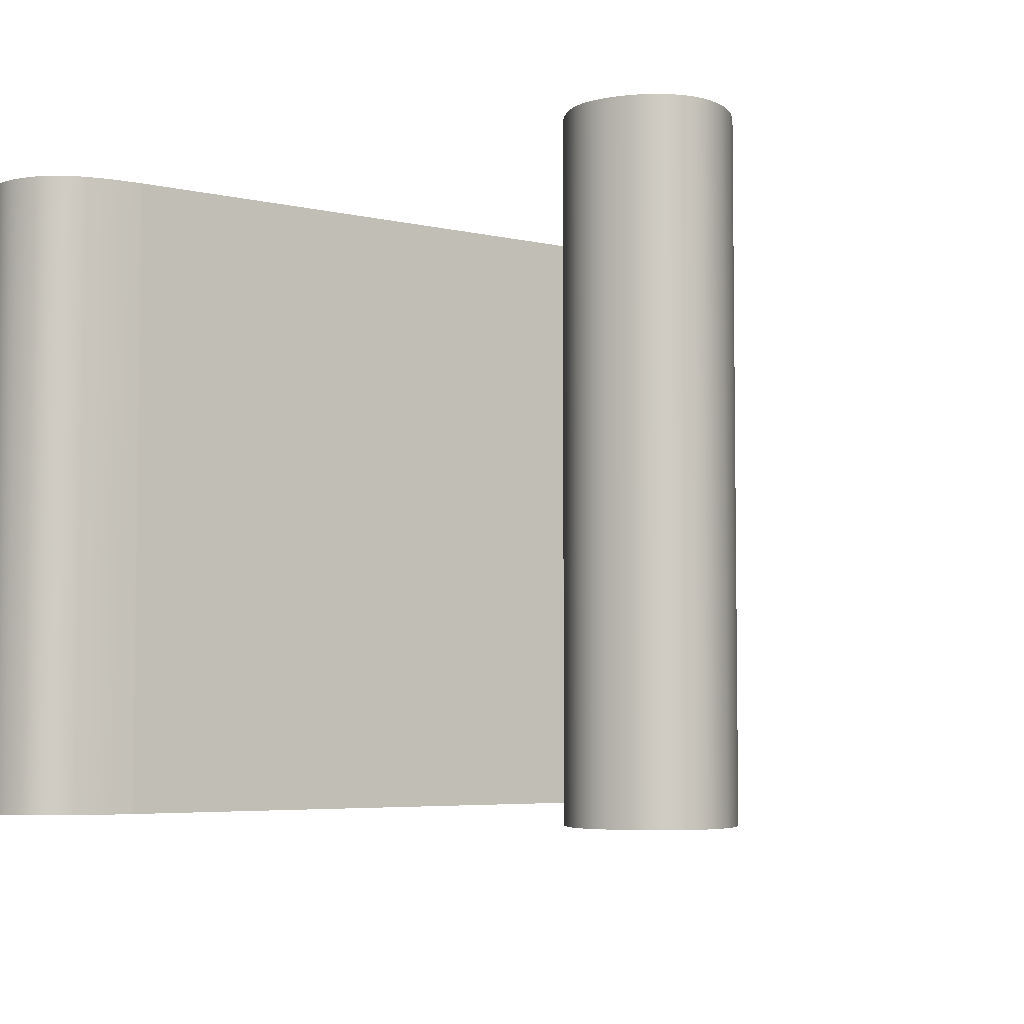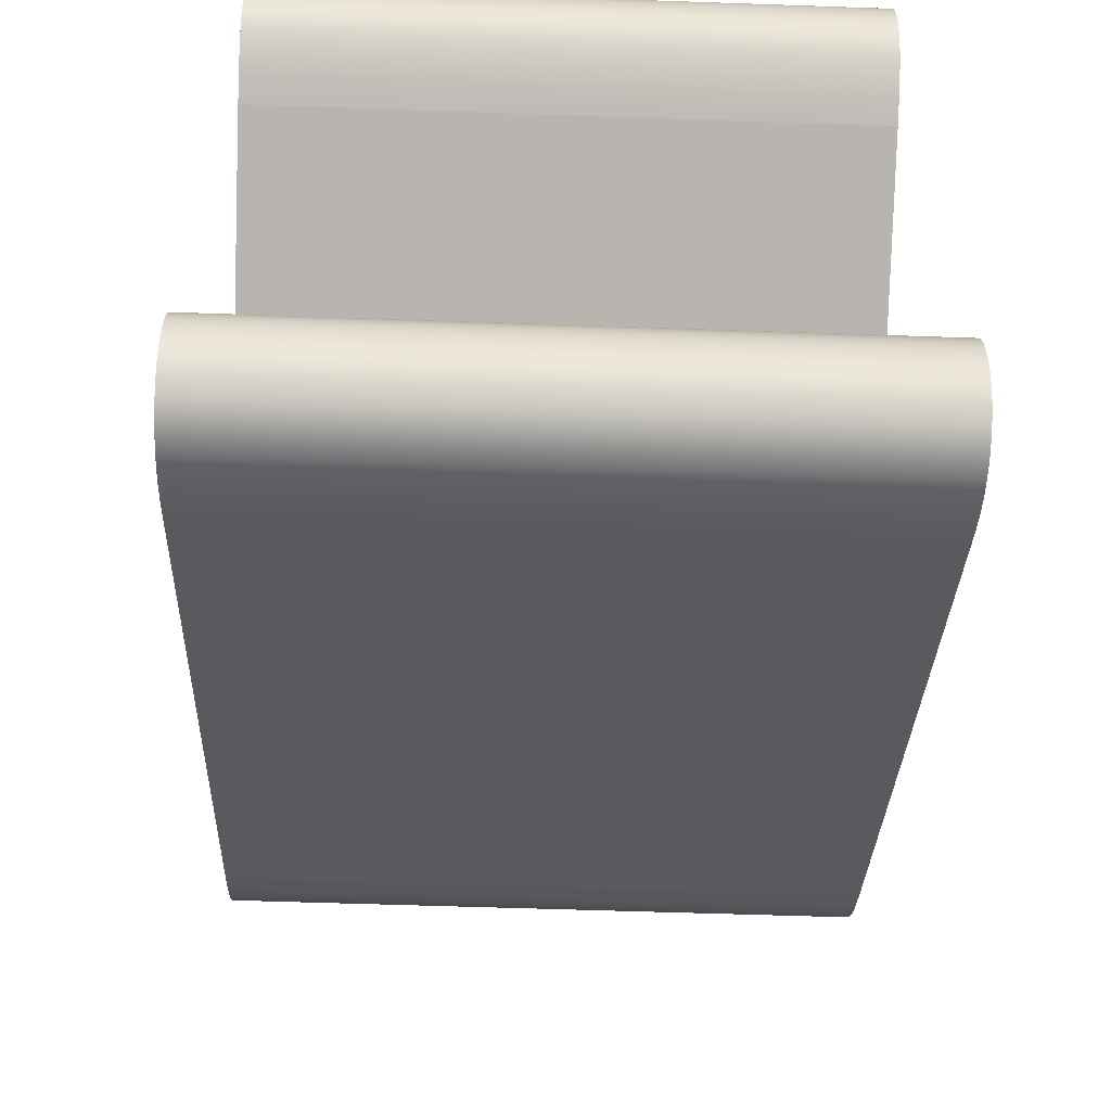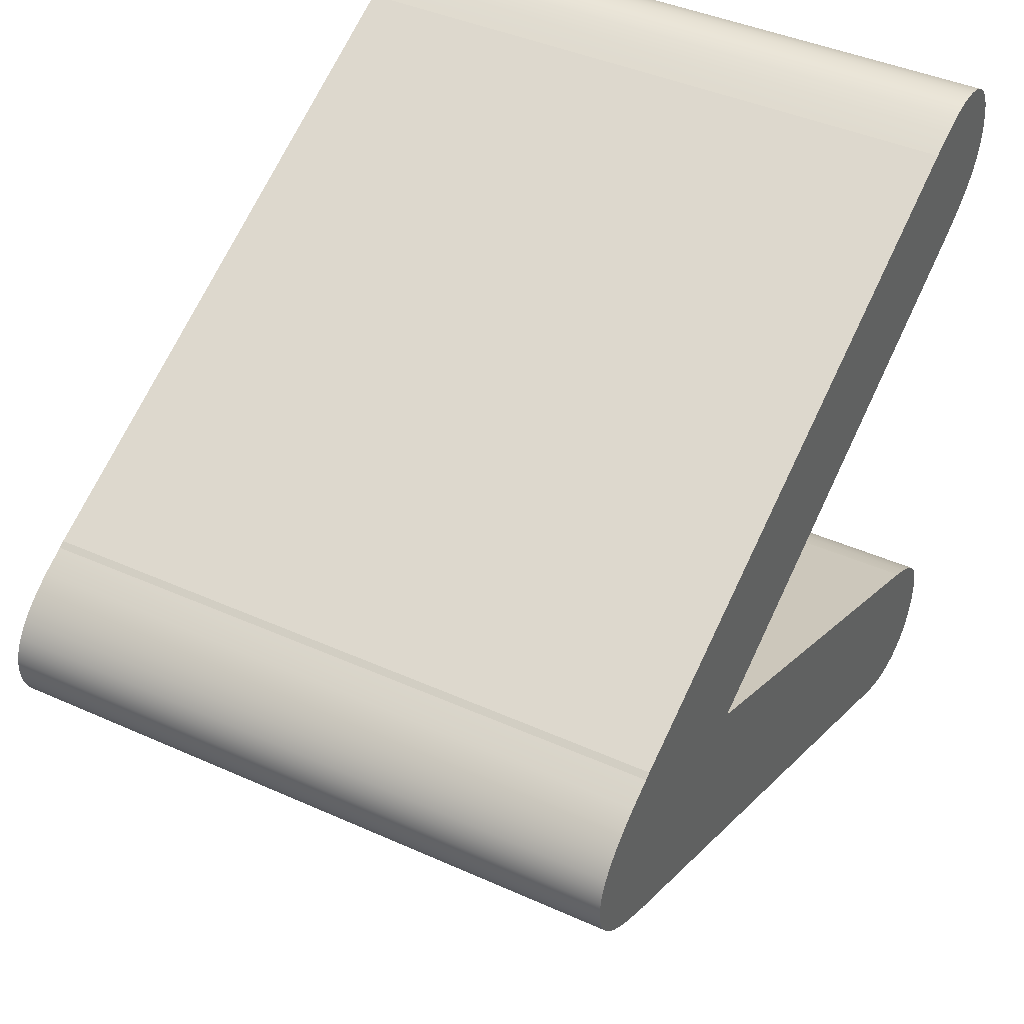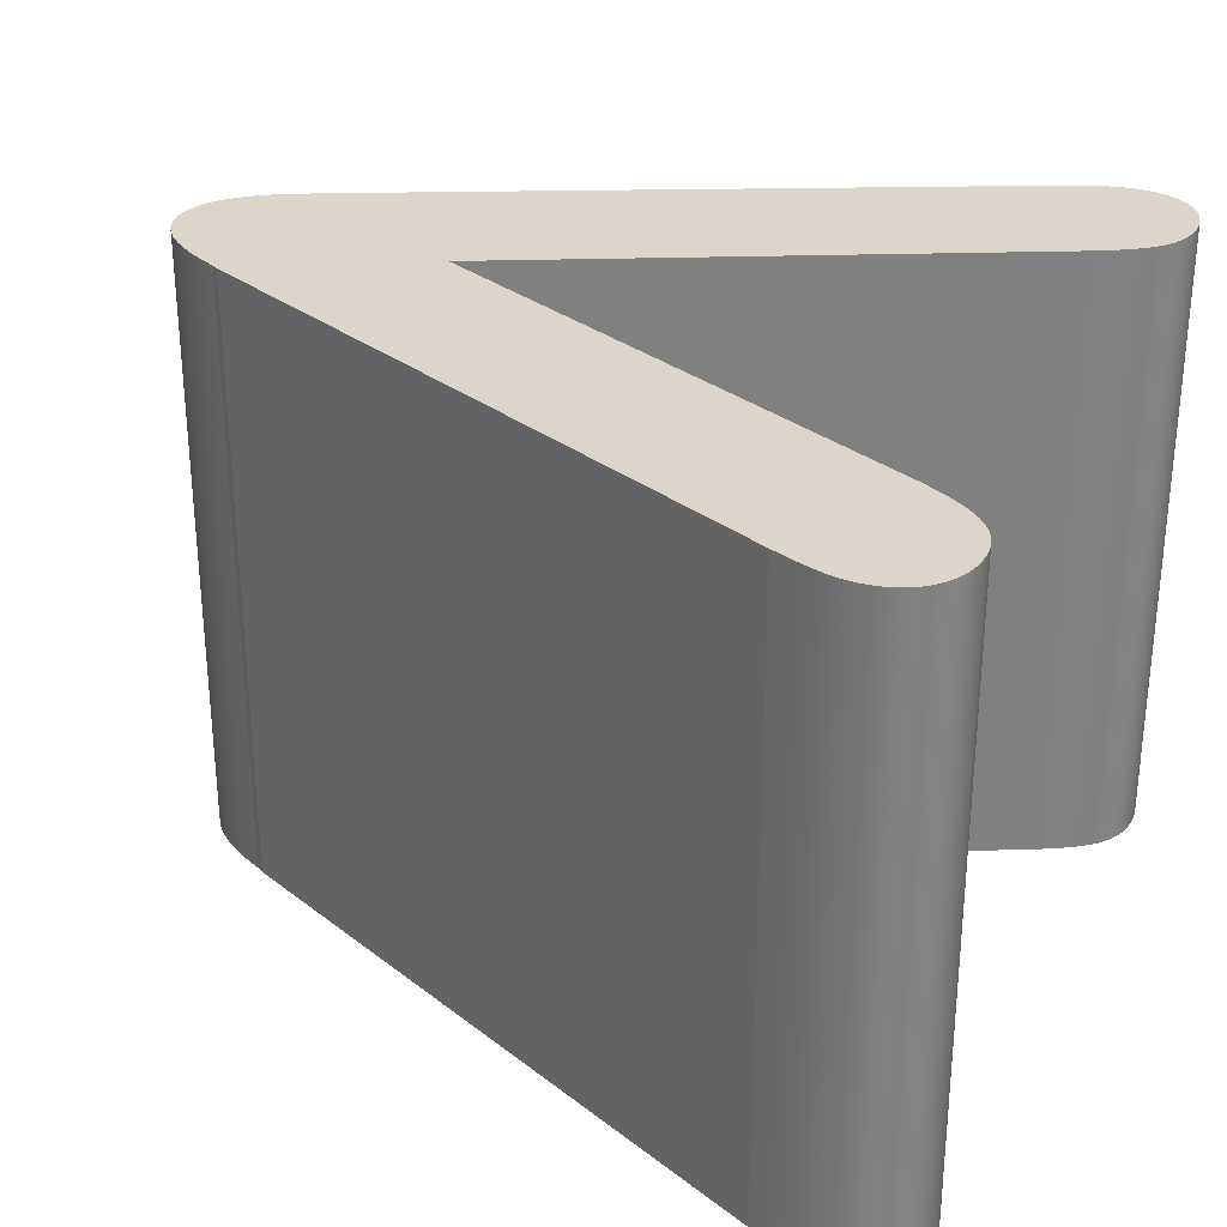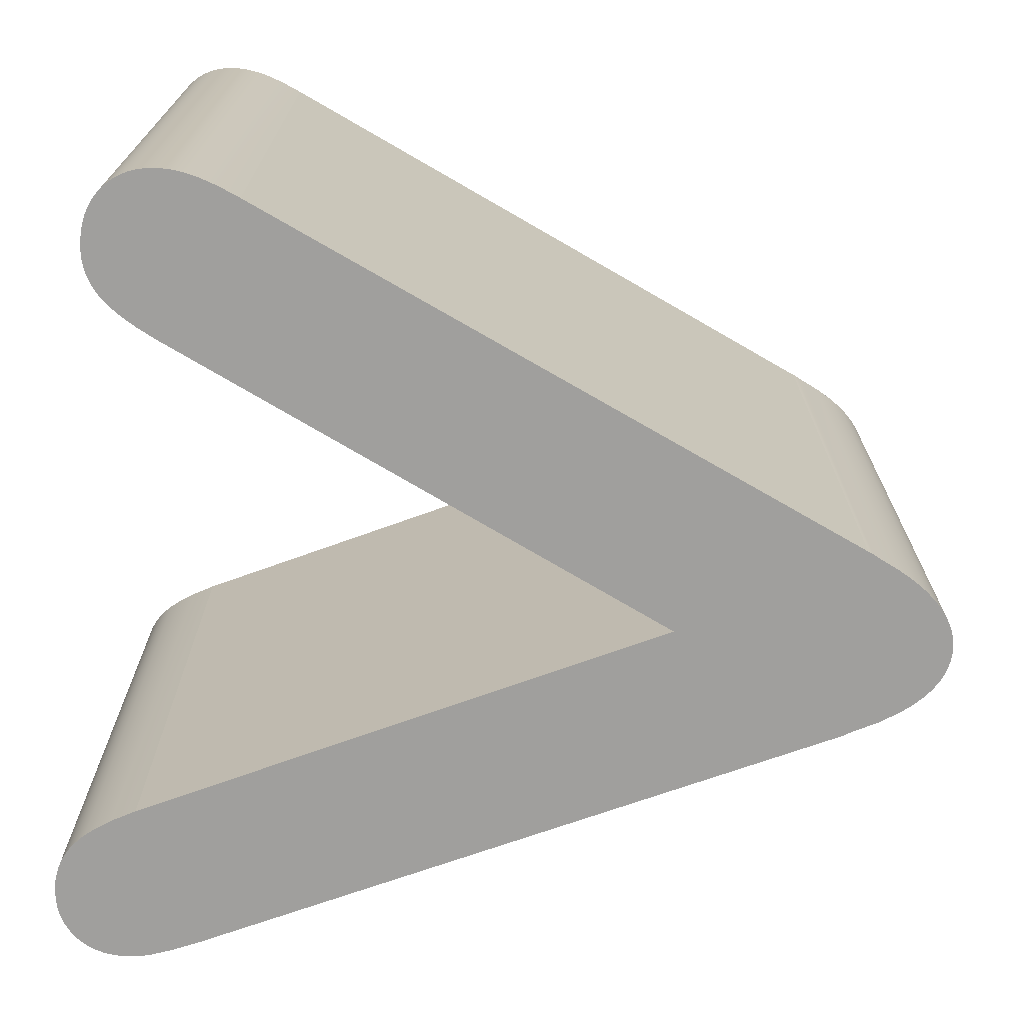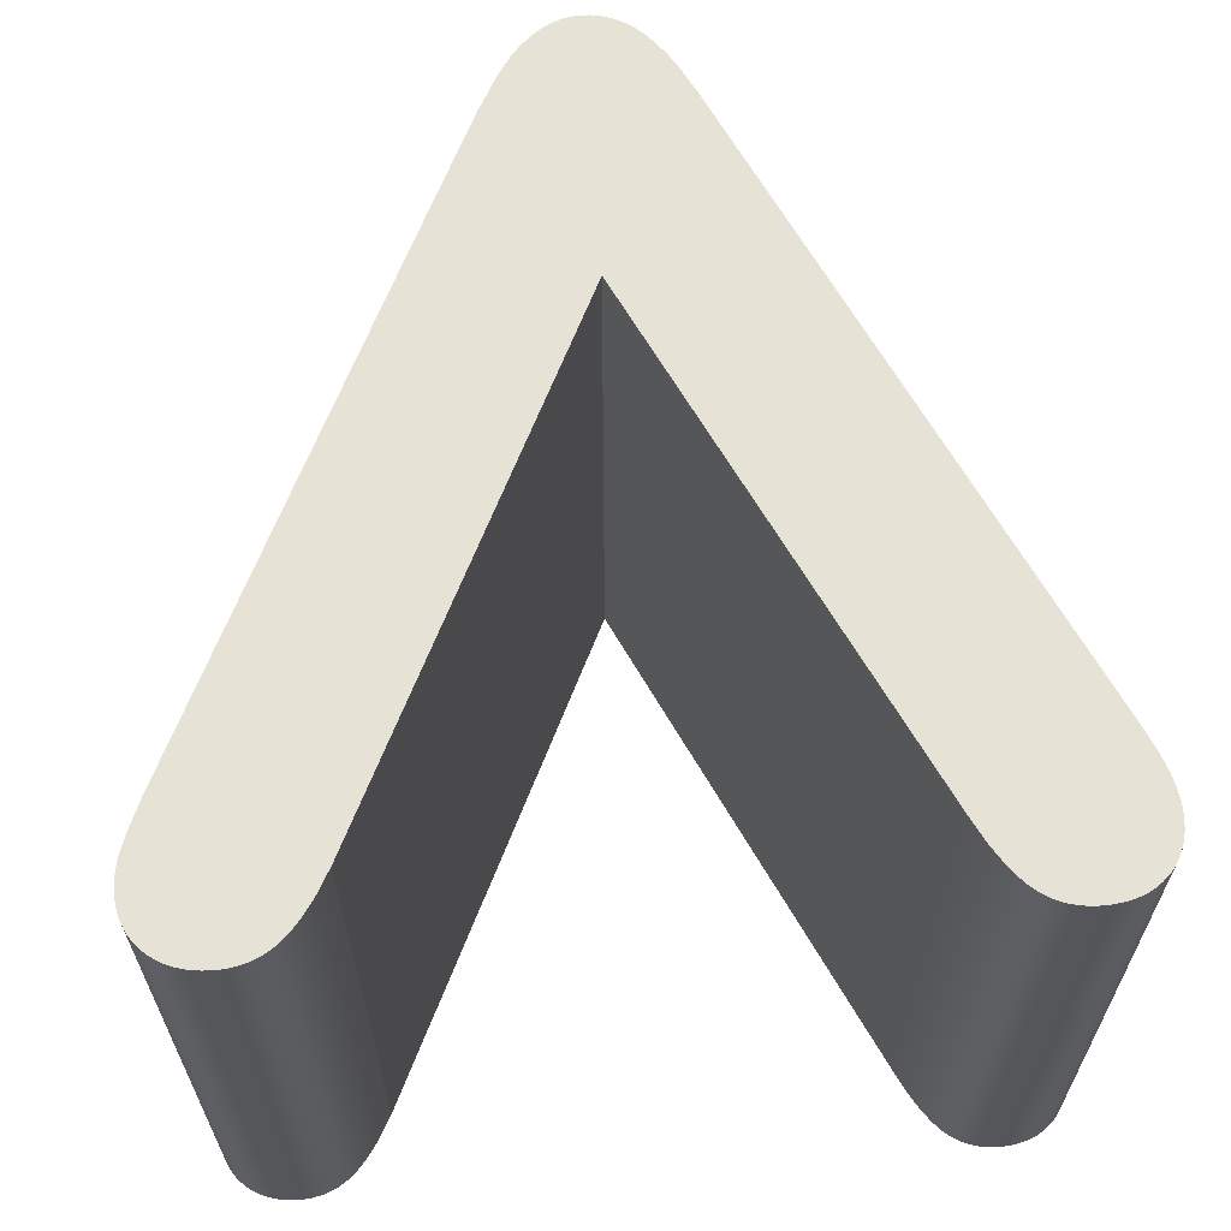
<metadata>
{"format":"obj","ext":"obj","renderer":"f3d","projection":"perspective","resolution":1024,"background":"white","views":[{"elev":-5.0,"azim":-61.8,"up":"+Z"},{"elev":-55.8,"azim":-92.1,"up":"+Y"},{"elev":42.2,"azim":118.3,"up":"+Y"},{"elev":30.0,"azim":-157.0,"up":"+Z"},{"elev":-71.4,"azim":-5.5,"up":"+Z"},{"elev":63.4,"azim":-94.4,"up":"+Z"}]}
</metadata>
<code>
v 0.09814 0.3081 0
v -0.2202 0.459 0
v -0.2353 0.4671 0
v -0.2445 0.4733 0
v -0.2509 0.4784 0
v -0.2542 0.4815 0
v -0.2571 0.4846 0
v -0.2599 0.4883 0
v -0.2624 0.4922 0
v -0.2641 0.4957 0
v -0.2655 0.4993 0
v -0.2668 0.5037 0
v -0.2676 0.5083 0
v -0.268 0.5117 0
v -0.2681 0.5151 0
v -0.2678 0.5207 0
v -0.2671 0.526 0
v -0.2661 0.5303 0
v -0.2648 0.5344 0
v -0.2631 0.5382 0
v -0.261 0.5418 0
v -0.2586 0.5452 0
v -0.2559 0.5483 0
v -0.2528 0.5512 0
v -0.2501 0.5533 0
v -0.2472 0.5552 0
v -0.2441 0.5568 0
v -0.2403 0.5583 0
v -0.2361 0.5596 0
v -0.2318 0.5604 0
v -0.2279 0.5609 0
v -0.2231 0.561 0
v -0.2189 0.5608 0
v -0.2137 0.5601 0
v -0.2096 0.5593 0
v -0.2053 0.5581 0
v -0.1932 0.5538 0
v -0.1768 0.5469 0
v 0.21 0.3662 0
v 0.2139 0.3638 0
v 0.2298 0.3556 0
v 0.2415 0.3481 0
v 0.2486 0.3426 0
v 0.2545 0.3369 0
v 0.2585 0.3323 0
v 0.2618 0.3275 0
v 0.2638 0.3239 0
v 0.2654 0.3202 0
v 0.2667 0.3164 0
v 0.2675 0.3126 0
v 0.2679 0.31 0
v 0.2681 0.3062 0
v 0.2679 0.3023 0
v 0.2673 0.2984 0
v 0.2664 0.2947 0
v 0.2651 0.291 0
v 0.2634 0.2874 0
v 0.2605 0.2826 0
v 0.257 0.278 0
v 0.2528 0.2735 0
v 0.2467 0.2681 0
v 0.2379 0.2618 0
v 0.2276 0.2558 0
v 0.2158 0.25 0
v 0.211 0.2473 0
v 0.2094 0.2466 0
v 0.208 0.2461 0
v -0.1782 0.06885 0
v -0.1918 0.06299 0
v -0.2034 0.05908 0
v -0.2108 0.05735 0
v -0.2171 0.05645 0
v -0.2201 0.05623 0
v -0.2231 0.05615 0
v -0.2287 0.0564 0
v -0.234 0.05713 0
v -0.2382 0.05815 0
v -0.2422 0.05952 0
v -0.246 0.06125 0
v -0.249 0.06297 0
v -0.2517 0.06494 0
v -0.2539 0.06669 0
v -0.2559 0.0686 0
v -0.2586 0.07172 0
v -0.261 0.07507 0
v -0.2631 0.07868 0
v -0.2648 0.08253 0
v -0.2661 0.08662 0
v -0.2671 0.09096 0
v -0.2678 0.09634 0
v -0.2681 0.1021 0
v -0.2678 0.1075 0
v -0.2671 0.1121 0
v -0.266 0.1165 0
v -0.2648 0.1201 0
v -0.2632 0.1236 0
v -0.2613 0.1269 0
v -0.2596 0.1295 0
v -0.2576 0.1321 0
v -0.2543 0.1356 0
v -0.2498 0.1396 0
v -0.243 0.1446 0
v -0.2331 0.1506 0
v -0.2202 0.1572 0
v 0.09814 0.3081 -0.4
v -0.2202 0.459 -0.4
v -0.2353 0.4671 -0.4
v -0.2445 0.4733 -0.4
v -0.2509 0.4784 -0.4
v -0.2542 0.4815 -0.4
v -0.2571 0.4846 -0.4
v -0.2599 0.4883 -0.4
v -0.2624 0.4922 -0.4
v -0.2641 0.4957 -0.4
v -0.2655 0.4993 -0.4
v -0.2668 0.5037 -0.4
v -0.2676 0.5083 -0.4
v -0.268 0.5117 -0.4
v -0.2681 0.5151 -0.4
v -0.2678 0.5207 -0.4
v -0.2671 0.526 -0.4
v -0.2661 0.5303 -0.4
v -0.2648 0.5344 -0.4
v -0.2631 0.5382 -0.4
v -0.261 0.5418 -0.4
v -0.2586 0.5452 -0.4
v -0.2559 0.5483 -0.4
v -0.2528 0.5512 -0.4
v -0.2501 0.5533 -0.4
v -0.2472 0.5552 -0.4
v -0.2441 0.5568 -0.4
v -0.2403 0.5583 -0.4
v -0.2361 0.5596 -0.4
v -0.2318 0.5604 -0.4
v -0.2279 0.5609 -0.4
v -0.2231 0.561 -0.4
v -0.2189 0.5608 -0.4
v -0.2137 0.5601 -0.4
v -0.2096 0.5593 -0.4
v -0.2053 0.5581 -0.4
v -0.1932 0.5538 -0.4
v -0.1768 0.5469 -0.4
v 0.21 0.3662 -0.4
v 0.2139 0.3638 -0.4
v 0.2298 0.3556 -0.4
v 0.2415 0.3481 -0.4
v 0.2486 0.3426 -0.4
v 0.2545 0.3369 -0.4
v 0.2585 0.3323 -0.4
v 0.2618 0.3275 -0.4
v 0.2638 0.3239 -0.4
v 0.2654 0.3202 -0.4
v 0.2667 0.3164 -0.4
v 0.2675 0.3126 -0.4
v 0.2679 0.31 -0.4
v 0.2681 0.3062 -0.4
v 0.2679 0.3023 -0.4
v 0.2673 0.2984 -0.4
v 0.2664 0.2947 -0.4
v 0.2651 0.291 -0.4
v 0.2634 0.2874 -0.4
v 0.2605 0.2826 -0.4
v 0.257 0.278 -0.4
v 0.2528 0.2735 -0.4
v 0.2467 0.2681 -0.4
v 0.2379 0.2618 -0.4
v 0.2276 0.2558 -0.4
v 0.2158 0.25 -0.4
v 0.211 0.2473 -0.4
v 0.2094 0.2466 -0.4
v 0.208 0.2461 -0.4
v -0.1782 0.06885 -0.4
v -0.1918 0.06299 -0.4
v -0.2034 0.05908 -0.4
v -0.2108 0.05735 -0.4
v -0.2171 0.05645 -0.4
v -0.2201 0.05623 -0.4
v -0.2231 0.05615 -0.4
v -0.2287 0.0564 -0.4
v -0.234 0.05713 -0.4
v -0.2382 0.05815 -0.4
v -0.2422 0.05952 -0.4
v -0.246 0.06125 -0.4
v -0.249 0.06297 -0.4
v -0.2517 0.06494 -0.4
v -0.2539 0.06669 -0.4
v -0.2559 0.0686 -0.4
v -0.2586 0.07172 -0.4
v -0.261 0.07507 -0.4
v -0.2631 0.07868 -0.4
v -0.2648 0.08253 -0.4
v -0.2661 0.08662 -0.4
v -0.2671 0.09096 -0.4
v -0.2678 0.09634 -0.4
v -0.2681 0.1021 -0.4
v -0.2678 0.1075 -0.4
v -0.2671 0.1121 -0.4
v -0.266 0.1165 -0.4
v -0.2648 0.1201 -0.4
v -0.2632 0.1236 -0.4
v -0.2613 0.1269 -0.4
v -0.2596 0.1295 -0.4
v -0.2576 0.1321 -0.4
v -0.2543 0.1356 -0.4
v -0.2498 0.1396 -0.4
v -0.243 0.1446 -0.4
v -0.2331 0.1506 -0.4
v -0.2202 0.1572 -0.4
o >
f 38 2 1
f 207 208 172
f 106 105 1
f 107 106 2
f 108 107 3
f 109 108 4
f 110 109 5
f 111 110 6
f 112 111 7
f 113 112 8
f 114 113 9
f 115 114 10
f 116 115 11
f 117 116 12
f 118 117 13
f 119 118 14
f 120 119 15
f 121 120 16
f 122 121 17
f 123 122 18
f 124 123 19
f 125 124 20
f 126 125 21
f 127 126 22
f 128 127 23
f 129 128 24
f 130 129 25
f 131 130 26
f 132 131 27
f 133 132 28
f 134 133 29
f 135 134 30
f 136 135 31
f 137 136 32
f 138 137 33
f 139 138 34
f 140 139 35
f 141 140 36
f 142 141 37
f 143 142 38
f 144 143 39
f 145 144 40
f 146 145 41
f 147 146 42
f 148 147 43
f 149 148 44
f 150 149 45
f 151 150 46
f 152 151 47
f 153 152 48
f 154 153 49
f 155 154 50
f 156 155 51
f 157 156 52
f 158 157 53
f 159 158 54
f 160 159 55
f 161 160 56
f 162 161 57
f 163 162 58
f 164 163 59
f 165 164 60
f 166 165 61
f 167 166 62
f 168 167 63
f 169 168 64
f 170 169 65
f 171 170 66
f 172 171 67
f 173 172 68
f 174 173 69
f 175 174 70
f 176 175 71
f 177 176 72
f 178 177 73
f 179 178 74
f 180 179 75
f 181 180 76
f 182 181 77
f 183 182 78
f 184 183 79
f 185 184 80
f 186 185 81
f 187 186 82
f 188 187 83
f 189 188 84
f 190 189 85
f 191 190 86
f 192 191 87
f 193 192 88
f 194 193 89
f 195 194 90
f 196 195 91
f 197 196 92
f 198 197 93
f 199 198 94
f 200 199 95
f 201 200 96
f 202 201 97
f 203 202 98
f 204 203 99
f 205 204 100
f 206 205 101
f 207 206 102
f 208 207 103
f 105 208 104
f 2 106 1
f 3 107 2
f 4 108 3
f 5 109 4
f 6 110 5
f 7 111 6
f 8 112 7
f 9 113 8
f 10 114 9
f 11 115 10
f 12 116 11
f 13 117 12
f 14 118 13
f 15 119 14
f 16 120 15
f 17 121 16
f 18 122 17
f 19 123 18
f 20 124 19
f 21 125 20
f 22 126 21
f 23 127 22
f 24 128 23
f 25 129 24
f 26 130 25
f 27 131 26
f 28 132 27
f 29 133 28
f 30 134 29
f 31 135 30
f 32 136 31
f 33 137 32
f 34 138 33
f 35 139 34
f 36 140 35
f 37 141 36
f 38 142 37
f 39 143 38
f 40 144 39
f 41 145 40
f 42 146 41
f 43 147 42
f 44 148 43
f 45 149 44
f 46 150 45
f 47 151 46
f 48 152 47
f 49 153 48
f 50 154 49
f 51 155 50
f 52 156 51
f 53 157 52
f 54 158 53
f 55 159 54
f 56 160 55
f 57 161 56
f 58 162 57
f 59 163 58
f 60 164 59
f 61 165 60
f 62 166 61
f 63 167 62
f 64 168 63
f 65 169 64
f 66 170 65
f 67 171 66
f 68 172 67
f 69 173 68
f 70 174 69
f 71 175 70
f 72 176 71
f 73 177 72
f 74 178 73
f 75 179 74
f 76 180 75
f 77 181 76
f 78 182 77
f 79 183 78
f 80 184 79
f 81 185 80
f 82 186 81
f 83 187 82
f 84 188 83
f 85 189 84
f 86 190 85
f 87 191 86
f 88 192 87
f 89 193 88
f 90 194 89
f 91 195 90
f 92 196 91
f 93 197 92
f 94 198 93
f 95 199 94
f 96 200 95
f 97 201 96
f 98 202 97
f 99 203 98
f 100 204 99
f 101 205 100
f 102 206 101
f 103 207 102
f 104 208 103
f 1 105 104
f 37 3 2
f 14 4 3
f 14 6 5
f 7 6 14
f 14 9 8
f 14 11 10
f 14 13 12
f 3 16 15
f 3 17 16
f 3 18 17
f 3 19 18
f 3 20 19
f 3 21 20
f 3 22 21
f 3 23 22
f 3 24 23
f 3 25 24
f 3 26 25
f 3 27 26
f 3 28 27
f 3 29 28
f 3 30 29
f 3 31 30
f 3 32 31
f 3 33 32
f 3 34 33
f 3 35 34
f 3 36 35
f 3 37 36
f 1 40 39
f 1 41 40
f 1 42 41
f 1 43 42
f 1 44 43
f 1 45 44
f 1 46 45
f 1 47 46
f 1 48 47
f 1 49 48
f 1 50 49
f 1 51 50
f 1 52 51
f 1 53 52
f 1 54 53
f 1 55 54
f 1 56 55
f 1 57 56
f 1 58 57
f 1 59 58
f 1 60 59
f 1 61 60
f 1 62 61
f 1 63 62
f 1 64 63
f 1 65 64
f 1 66 65
f 1 67 66
f 68 67 1
f 68 104 103
f 69 103 102
f 71 70 102
f 71 93 92
f 73 72 92
f 91 74 73
f 74 91 90
f 75 90 89
f 77 76 88
f 77 82 81
f 79 78 81
f 83 82 77
f 77 85 84
f 77 87 86
f 89 88 76
f 94 93 71
f 95 94 71
f 96 95 71
f 97 96 71
f 98 97 71
f 99 98 71
f 100 99 71
f 101 100 71
f 206 207 173
f 206 174 175
f 175 204 205
f 175 203 204
f 175 202 203
f 175 201 202
f 175 200 201
f 175 199 200
f 175 198 199
f 175 197 198
f 196 197 175
f 196 176 177
f 194 195 178
f 193 194 179
f 180 192 193
f 192 180 181
f 190 191 181
f 188 189 181
f 181 186 187
f 185 186 181
f 185 182 183
f 177 178 195
f 105 171 172
f 170 171 105
f 169 170 105
f 168 169 105
f 167 168 105
f 166 167 105
f 165 166 105
f 164 165 105
f 163 164 105
f 162 163 105
f 161 162 105
f 160 161 105
f 159 160 105
f 158 159 105
f 157 158 105
f 156 157 105
f 155 156 105
f 154 155 105
f 153 154 105
f 152 153 105
f 151 152 105
f 150 151 105
f 149 150 105
f 148 149 105
f 147 148 105
f 146 147 105
f 145 146 105
f 144 145 105
f 143 144 105
f 105 106 142
f 106 107 141
f 140 141 107
f 139 140 107
f 138 139 107
f 137 138 107
f 136 137 107
f 135 136 107
f 134 135 107
f 133 134 107
f 132 133 107
f 131 132 107
f 130 131 107
f 129 130 107
f 128 129 107
f 127 128 107
f 126 127 107
f 125 126 107
f 124 125 107
f 123 124 107
f 122 123 107
f 121 122 107
f 120 121 107
f 119 120 107
f 107 108 118
f 116 117 118
f 114 115 118
f 112 113 118
f 118 110 111
f 109 110 118
f 38 37 2
f 15 14 3
f 4 14 5
f 7 14 8
f 9 14 10
f 11 14 12
f 104 68 1
f 69 68 103
f 70 69 102
f 101 71 102
f 72 71 92
f 91 73 92
f 75 74 90
f 76 75 89
f 87 77 88
f 78 77 81
f 80 79 81
f 83 77 84
f 85 77 86
f 174 206 173
f 205 206 175
f 176 196 175
f 195 196 177
f 179 194 178
f 180 193 179
f 191 192 181
f 189 190 181
f 187 188 181
f 182 185 181
f 184 185 183
f 208 105 172
f 143 105 142
f 142 106 141
f 119 107 118
f 115 116 118
f 113 114 118
f 111 112 118
f 108 109 118
f 39 38 1
f 173 207 172

</code>
